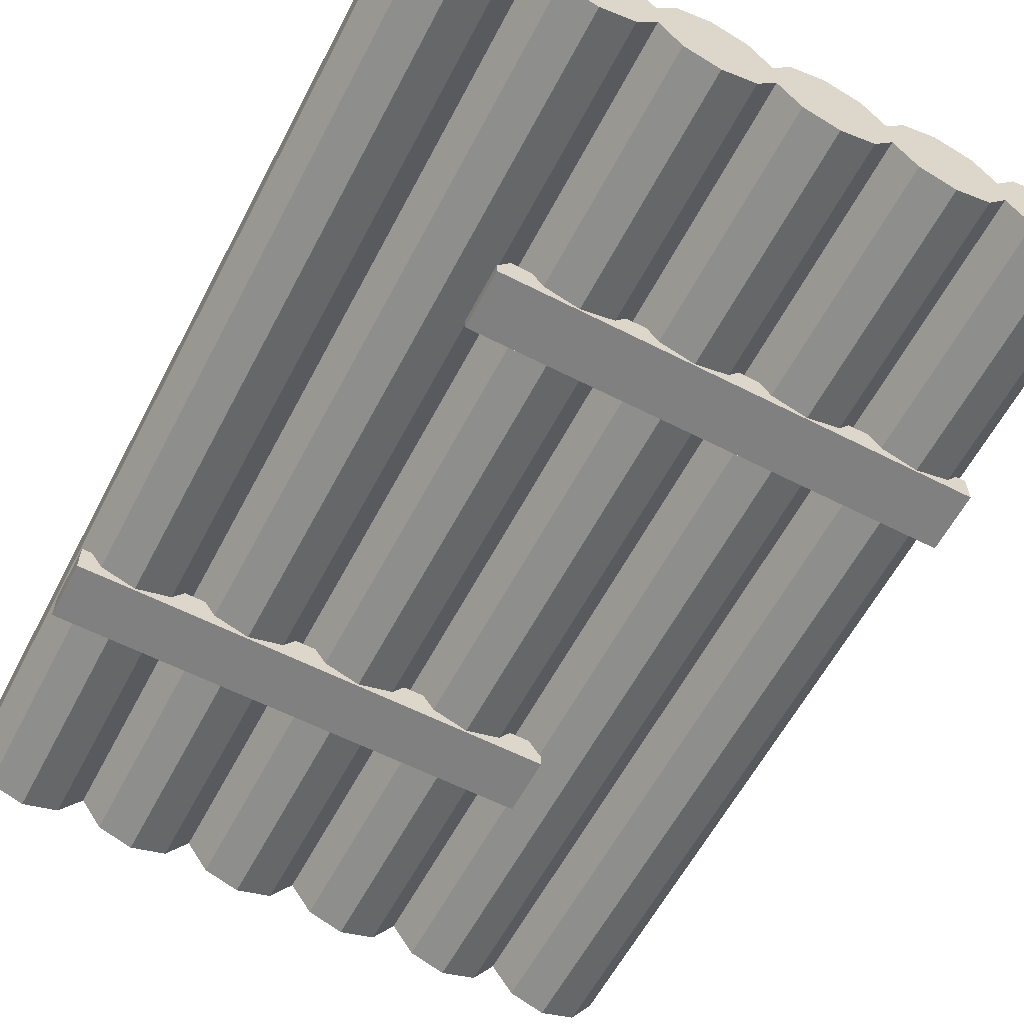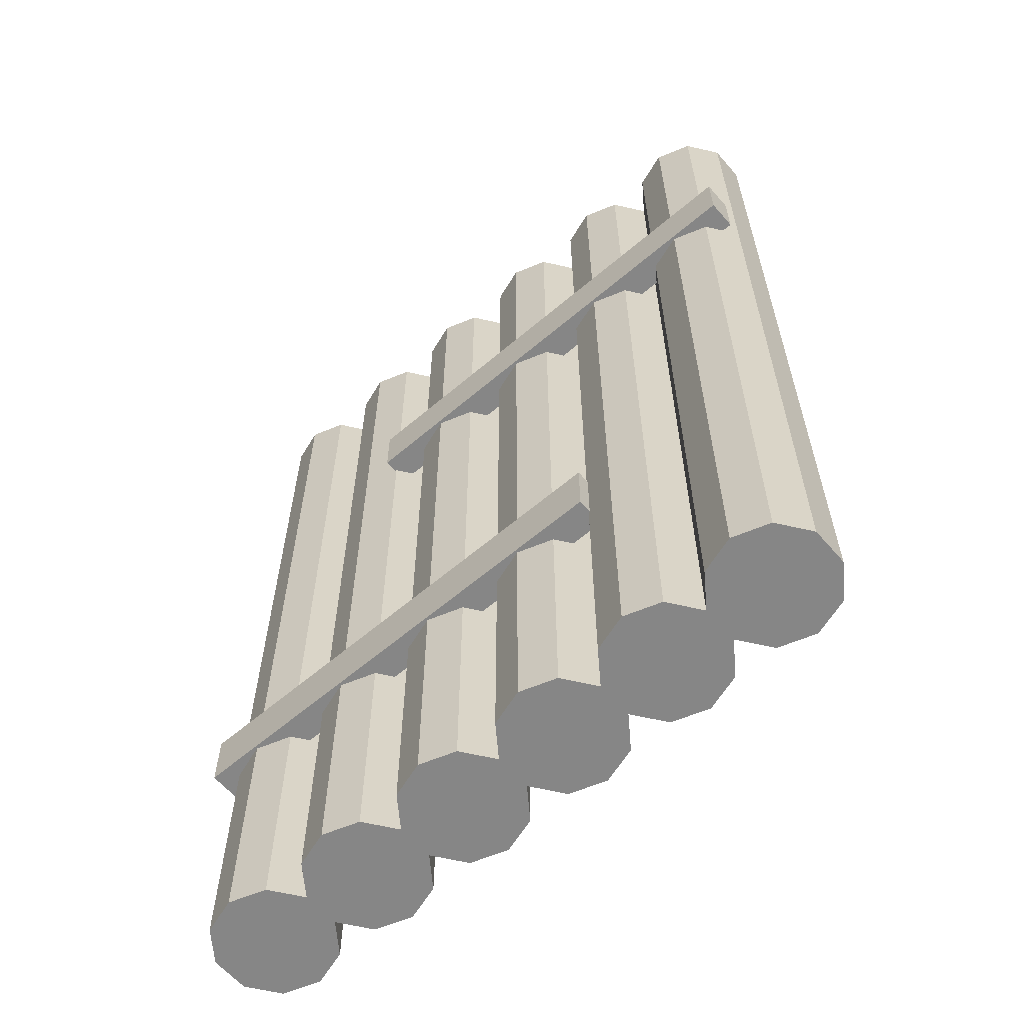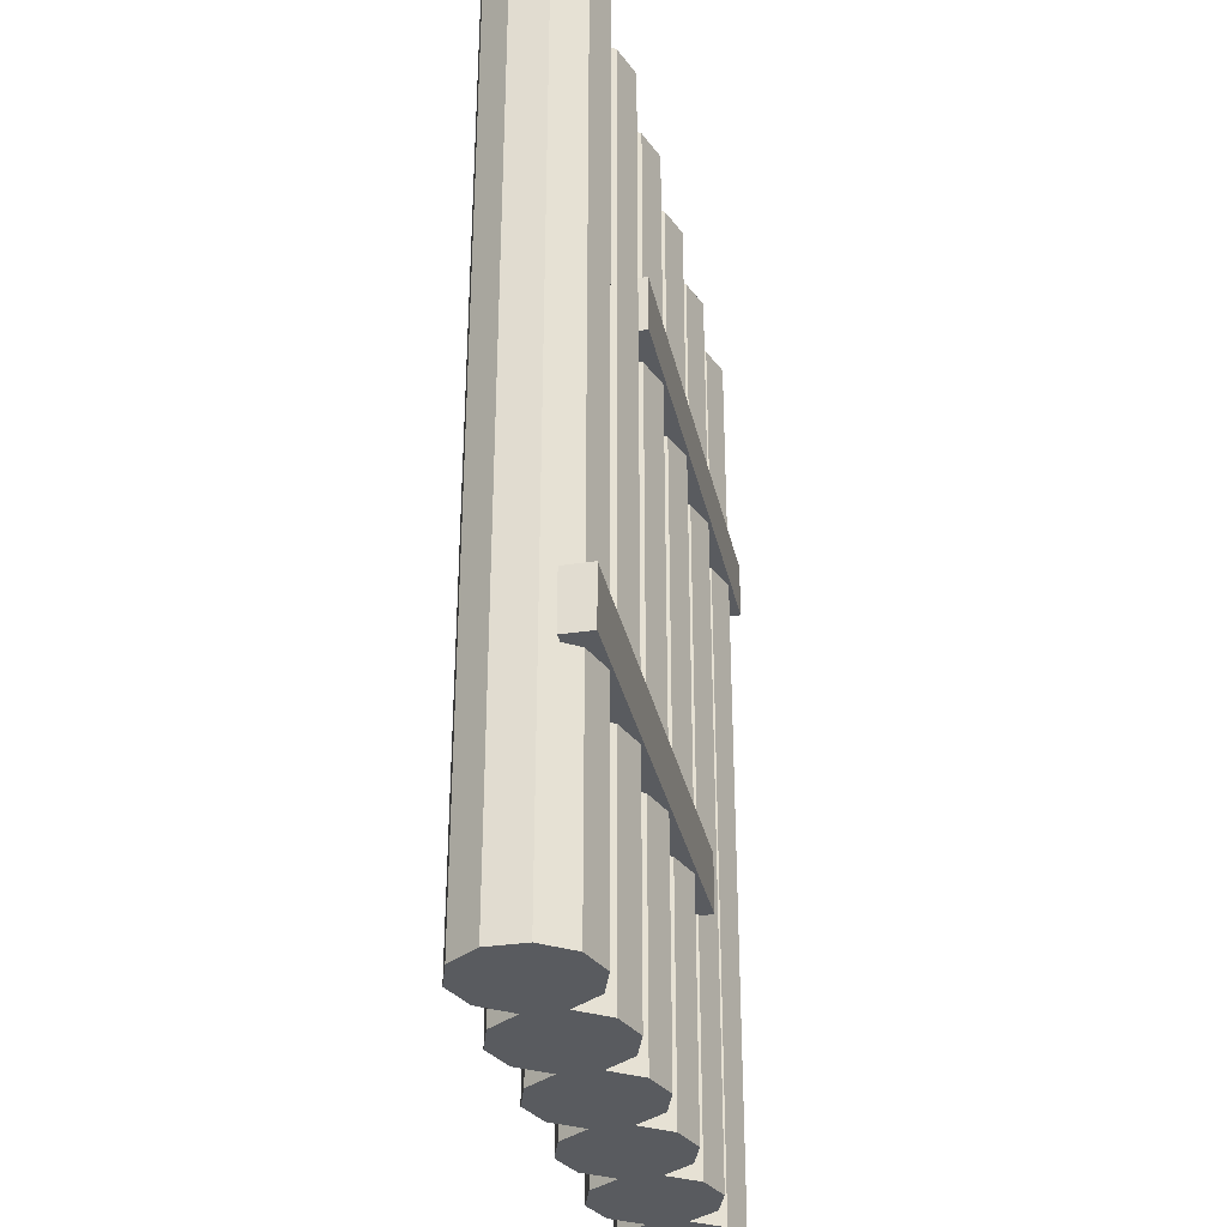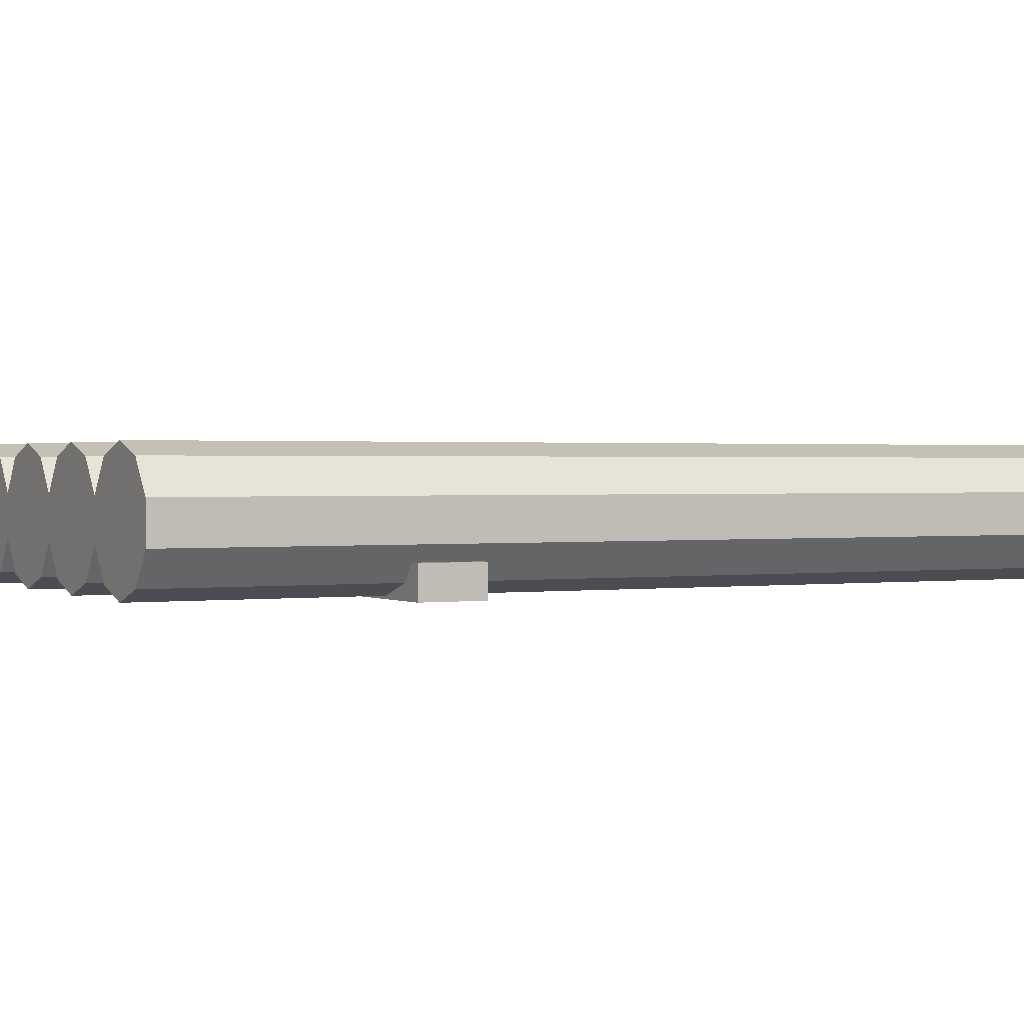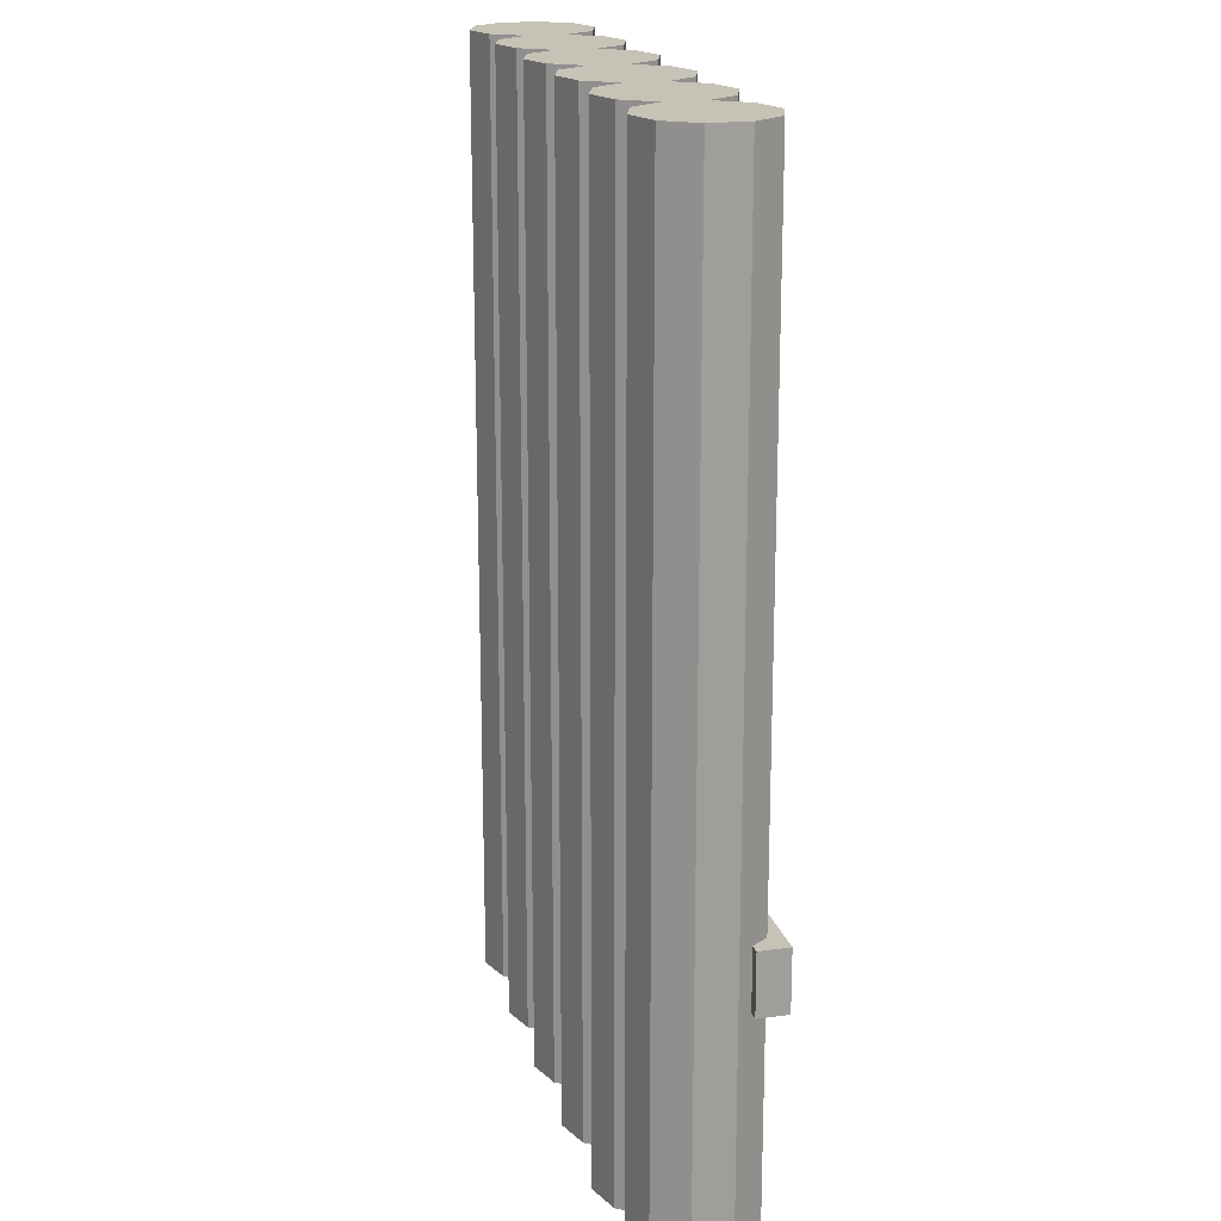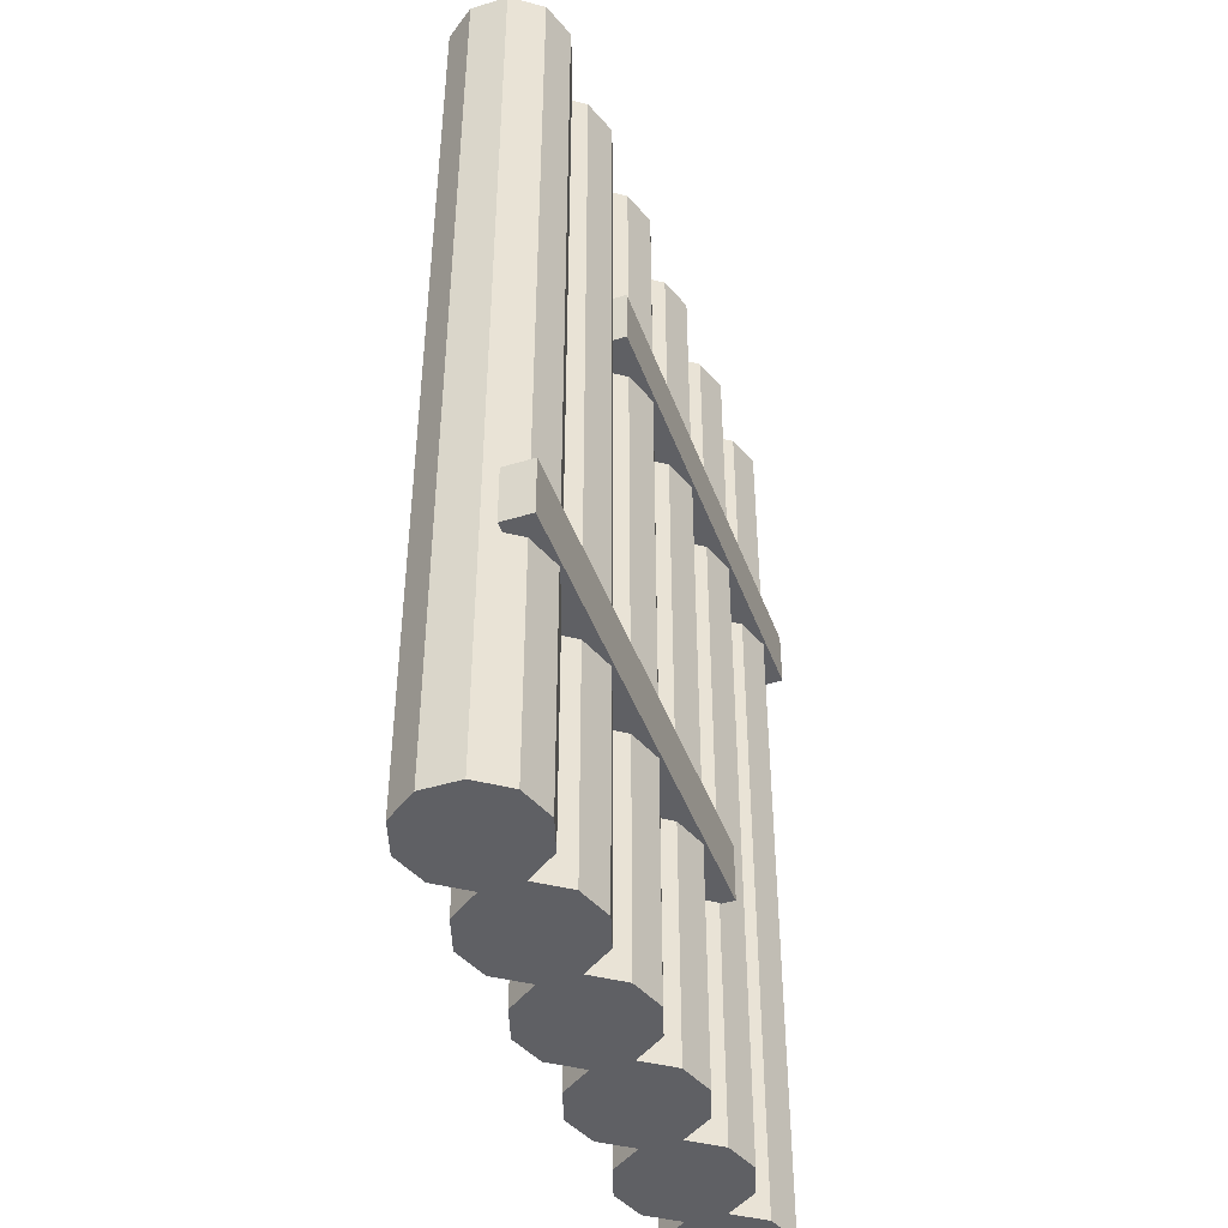
<metadata>
{"format":"obj","ext":"obj","renderer":"f3d","projection":"perspective","resolution":1024,"background":"white","views":[{"elev":-60.2,"azim":-27.6,"up":"+Z"},{"elev":-62.0,"azim":-139.2,"up":"+Y"},{"elev":-32.5,"azim":102.1,"up":"+Y"},{"elev":1.0,"azim":-118.0,"up":"+Z"},{"elev":18.9,"azim":75.5,"up":"+Y"},{"elev":-44.7,"azim":109.6,"up":"+Y"}]}
</metadata>
<code>
o PuertaValla_Cylinder.001
v 0.4587 0.7076 -0.1903
v 0.4587 0.9076 -0.1903
v 0.4587 0.9076 -0.09027
v 0.4587 0.7076 -0.09027
v -1.141 0.9076 -0.09027
v -1.141 0.7076 -0.09027
v -1.141 0.9076 -0.1903
v -1.141 0.7076 -0.1903
v 1.141 -0.7544 -0.1903
v 1.141 -0.5544 -0.1903
v 1.141 -0.5544 -0.09027
v 1.141 -0.7544 -0.09027
v -0.4587 -0.5544 -0.09027
v -0.4587 -0.7544 -0.09027
v -0.4587 -0.5544 -0.1903
v -0.4587 -0.7544 -0.1903
v -0.9511 -1.567 0.2187
v -0.9511 1.629 0.2187
v -1.069 1.629 0.1805
v -1.069 -1.567 0.1805
v -1.141 1.629 0.08051
v -1.141 -1.567 0.08051
v -1.141 1.629 -0.0431
v -1.141 -1.567 -0.0431
v -1.069 1.629 -0.1431
v -1.069 -1.567 -0.1431
v -0.9511 1.629 -0.1813
v -0.9511 -1.567 -0.1813
v -0.8335 1.629 -0.1431
v -0.8335 -1.567 -0.1431
v -0.7608 1.629 -0.0431
v -0.7608 -1.567 -0.0431
v -0.7608 1.629 0.08051
v -0.7608 -1.567 0.08051
v -0.8335 1.629 0.1805
v -0.8335 -1.567 0.1805
v 0.9511 -1.567 0.2187
v 0.9511 1.629 0.2187
v 0.8335 1.629 0.1805
v 0.8335 -1.567 0.1805
v 0.7608 1.629 0.08051
v 0.7608 -1.567 0.08051
v 0.7608 1.629 -0.0431
v 0.7608 -1.567 -0.0431
v 0.8335 1.629 -0.1431
v 0.8335 -1.567 -0.1431
v 0.9511 1.629 -0.1813
v 0.9511 -1.567 -0.1813
v 1.069 1.629 -0.1431
v 1.069 -1.567 -0.1431
v 1.141 1.629 -0.0431
v 1.141 -1.567 -0.0431
v 1.141 1.629 0.08051
v 1.141 -1.567 0.08051
v 1.069 1.629 0.1805
v 1.069 -1.567 0.1805
v 0.5706 -1.567 0.2187
v 0.5706 1.629 0.2187
v 0.4531 1.629 0.1805
v 0.4531 -1.567 0.1805
v 0.3804 1.629 0.08051
v 0.3804 -1.567 0.08051
v 0.3804 1.629 -0.0431
v 0.3804 -1.567 -0.0431
v 0.4531 1.629 -0.1431
v 0.4531 -1.567 -0.1431
v 0.5706 1.629 -0.1813
v 0.5706 -1.567 -0.1813
v 0.6882 1.629 -0.1431
v 0.6882 -1.567 -0.1431
v 0.7608 1.629 -0.0431
v 0.7608 -1.567 -0.0431
v 0.7608 1.629 0.08051
v 0.7608 -1.567 0.08051
v 0.6882 1.629 0.1805
v 0.6882 -1.567 0.1805
v 0.1902 -1.567 0.2187
v 0.1902 1.629 0.2187
v 0.07265 1.629 0.1805
v 0.07265 -1.567 0.1805
v 0 1.629 0.08051
v 0 -1.567 0.08051
v 0 1.629 -0.0431
v 0 -1.567 -0.0431
v 0.07265 1.629 -0.1431
v 0.07265 -1.567 -0.1431
v 0.1902 1.629 -0.1813
v 0.1902 -1.567 -0.1813
v 0.3078 1.629 -0.1431
v 0.3078 -1.567 -0.1431
v 0.3804 1.629 -0.0431
v 0.3804 -1.567 -0.0431
v 0.3804 1.629 0.08051
v 0.3804 -1.567 0.08051
v 0.3078 1.629 0.1805
v 0.3078 -1.567 0.1805
v -0.1902 -1.567 0.2187
v -0.1902 1.629 0.2187
v -0.3078 1.629 0.1805
v -0.3078 -1.567 0.1805
v -0.3804 1.629 0.08051
v -0.3804 -1.567 0.08051
v -0.3804 1.629 -0.0431
v -0.3804 -1.567 -0.0431
v -0.3078 1.629 -0.1431
v -0.3078 -1.567 -0.1431
v -0.1902 1.629 -0.1813
v -0.1902 -1.567 -0.1813
v -0.07265 1.629 -0.1431
v -0.07265 -1.567 -0.1431
v 0 1.629 -0.0431
v 0 -1.567 -0.0431
v 0 1.629 0.08051
v 0 -1.567 0.08051
v -0.07265 1.629 0.1805
v -0.07265 -1.567 0.1805
v -0.5706 -1.567 0.2187
v -0.5706 1.629 0.2187
v -0.6882 1.629 0.1805
v -0.6882 -1.567 0.1805
v -0.7608 1.629 0.08051
v -0.7608 -1.567 0.08051
v -0.7608 1.629 -0.0431
v -0.7608 -1.567 -0.0431
v -0.6882 1.629 -0.1431
v -0.6882 -1.567 -0.1431
v -0.5706 1.629 -0.1813
v -0.5706 -1.567 -0.1813
v -0.4531 1.629 -0.1431
v -0.4531 -1.567 -0.1431
v -0.3804 1.629 -0.0431
v -0.3804 -1.567 -0.0431
v -0.3804 1.629 0.08051
v -0.3804 -1.567 0.08051
v -0.4531 1.629 0.1805
v -0.4531 -1.567 0.1805
f 2 4 1
f 3 6 4
f 5 8 6
f 7 1 8
f 6 1 4
f 3 7 5
f 10 12 9
f 11 14 12
f 13 16 14
f 15 9 16
f 14 9 12
f 11 15 13
f 2 3 4
f 3 5 6
f 5 7 8
f 7 2 1
f 6 8 1
f 3 2 7
f 10 11 12
f 11 13 14
f 13 15 16
f 15 10 9
f 14 16 9
f 11 10 15
f 18 20 17
f 19 22 20
f 21 24 22
f 23 26 24
f 25 28 26
f 27 30 28
f 29 32 30
f 31 34 32
f 33 25 21
f 33 36 34
f 35 17 36
f 28 32 36
f 38 40 37
f 39 42 40
f 41 44 42
f 43 46 44
f 45 48 46
f 47 50 48
f 49 52 50
f 51 54 52
f 43 41 53
f 53 56 54
f 55 37 56
f 48 52 56
f 58 60 57
f 59 62 60
f 61 64 62
f 63 66 64
f 65 68 66
f 67 70 68
f 69 72 70
f 71 74 72
f 63 61 73
f 73 76 74
f 75 57 76
f 64 68 72
f 78 80 77
f 79 82 80
f 81 84 82
f 83 86 84
f 85 88 86
f 87 90 88
f 89 92 90
f 91 94 92
f 83 81 93
f 93 96 94
f 95 77 96
f 88 92 96
f 98 100 97
f 99 102 100
f 101 104 102
f 103 106 104
f 105 108 106
f 107 110 108
f 109 112 110
f 111 114 112
f 113 105 101
f 113 116 114
f 115 97 116
f 108 112 116
f 118 120 117
f 119 122 120
f 121 124 122
f 123 126 124
f 125 128 126
f 127 130 128
f 129 132 130
f 131 134 132
f 123 121 133
f 133 136 134
f 135 117 136
f 124 128 132
f 18 19 20
f 19 21 22
f 21 23 24
f 23 25 26
f 25 27 28
f 27 29 30
f 29 31 32
f 31 33 34
f 21 19 18
f 18 35 21
f 35 33 21
f 33 31 29
f 29 27 33
f 27 25 33
f 25 23 21
f 33 35 36
f 35 18 17
f 36 17 20
f 20 22 24
f 24 26 28
f 28 30 32
f 32 34 36
f 36 20 24
f 24 28 36
f 38 39 40
f 39 41 42
f 41 43 44
f 43 45 46
f 45 47 48
f 47 49 50
f 49 51 52
f 51 53 54
f 41 39 38
f 38 55 41
f 55 53 41
f 53 51 49
f 49 47 53
f 47 45 53
f 45 43 53
f 53 55 56
f 55 38 37
f 56 37 40
f 40 42 56
f 42 44 56
f 44 46 48
f 48 50 52
f 52 54 56
f 44 48 56
f 58 59 60
f 59 61 62
f 61 63 64
f 63 65 66
f 65 67 68
f 67 69 70
f 69 71 72
f 71 73 74
f 61 59 58
f 58 75 61
f 75 73 61
f 73 71 69
f 69 67 73
f 67 65 73
f 65 63 73
f 73 75 76
f 75 58 57
f 76 57 60
f 60 62 76
f 62 64 76
f 64 66 68
f 68 70 72
f 72 74 64
f 74 76 64
f 78 79 80
f 79 81 82
f 81 83 84
f 83 85 86
f 85 87 88
f 87 89 90
f 89 91 92
f 91 93 94
f 81 79 78
f 78 95 81
f 95 93 81
f 93 91 89
f 89 87 93
f 87 85 93
f 85 83 93
f 93 95 96
f 95 78 77
f 96 77 80
f 80 82 96
f 82 84 96
f 84 86 88
f 88 90 92
f 92 94 96
f 84 88 96
f 98 99 100
f 99 101 102
f 101 103 104
f 103 105 106
f 105 107 108
f 107 109 110
f 109 111 112
f 111 113 114
f 101 99 113
f 99 98 113
f 98 115 113
f 113 111 109
f 109 107 113
f 107 105 113
f 105 103 101
f 113 115 116
f 115 98 97
f 116 97 100
f 100 102 104
f 104 106 108
f 108 110 112
f 112 114 116
f 116 100 104
f 104 108 116
f 118 119 120
f 119 121 122
f 121 123 124
f 123 125 126
f 125 127 128
f 127 129 130
f 129 131 132
f 131 133 134
f 121 119 133
f 119 118 133
f 118 135 133
f 133 131 129
f 129 127 133
f 127 125 133
f 125 123 133
f 133 135 136
f 135 118 117
f 136 117 120
f 120 122 136
f 122 124 136
f 124 126 128
f 128 130 132
f 132 134 124
f 134 136 124

</code>
